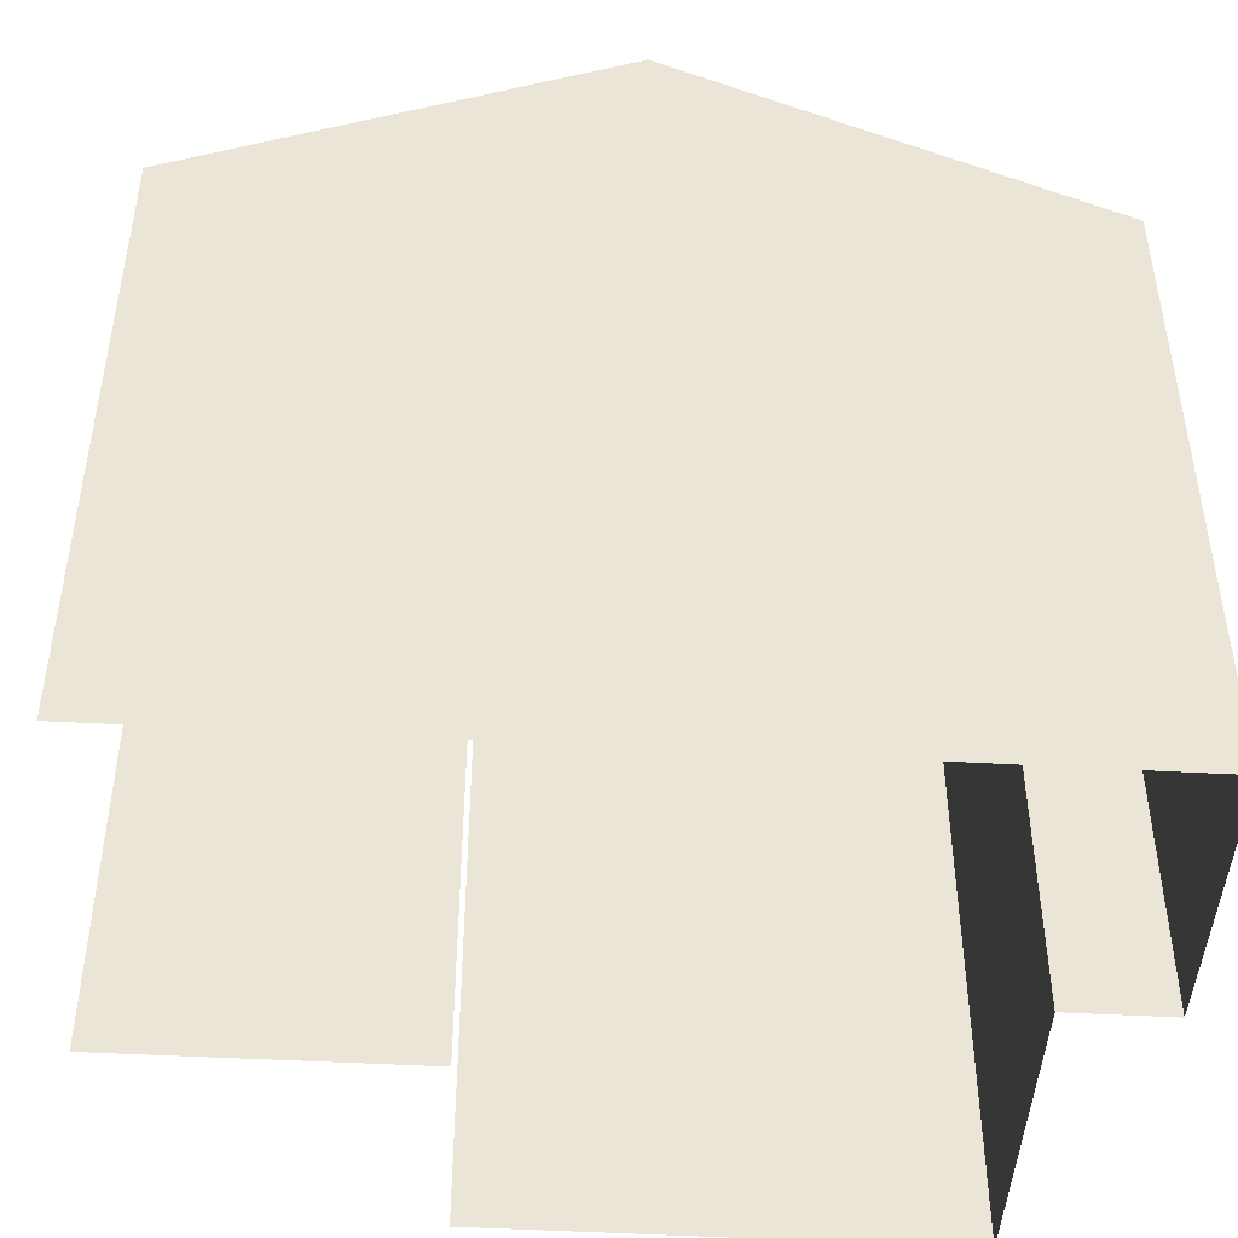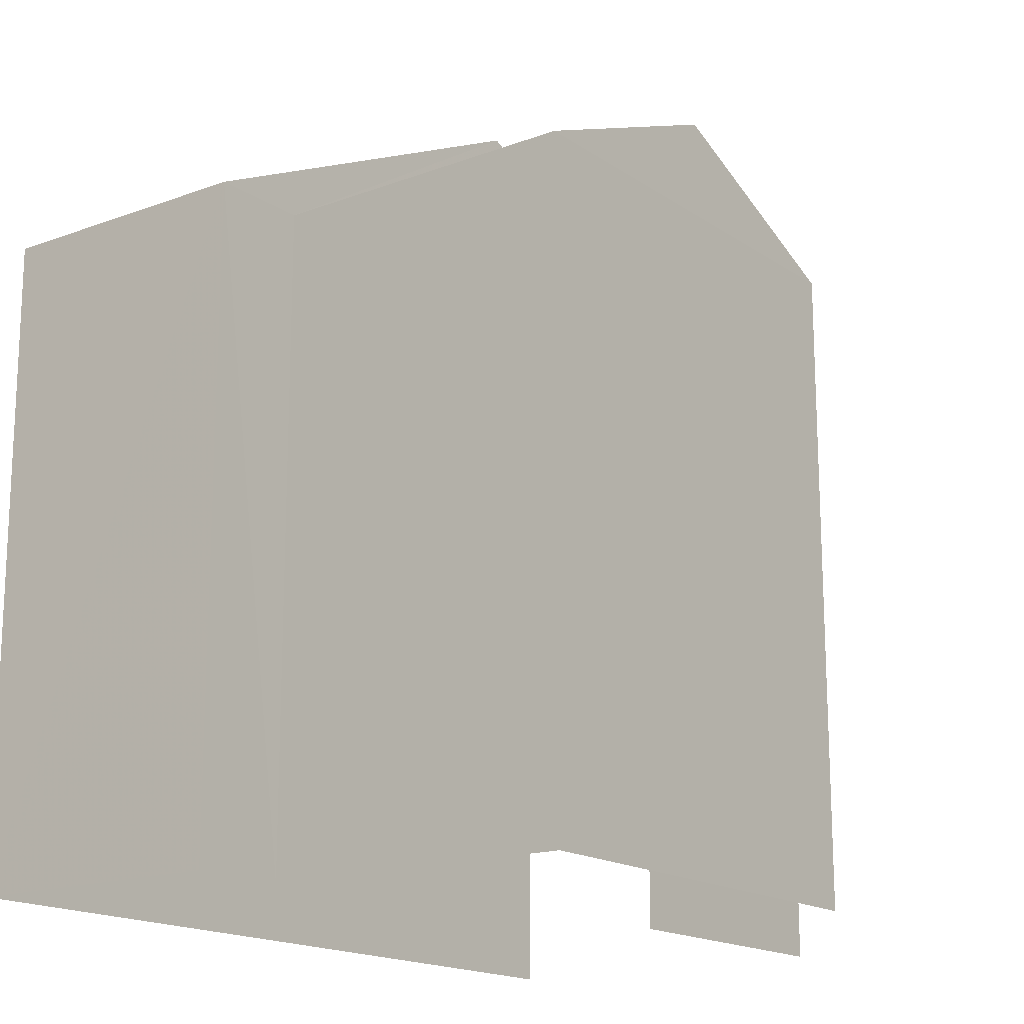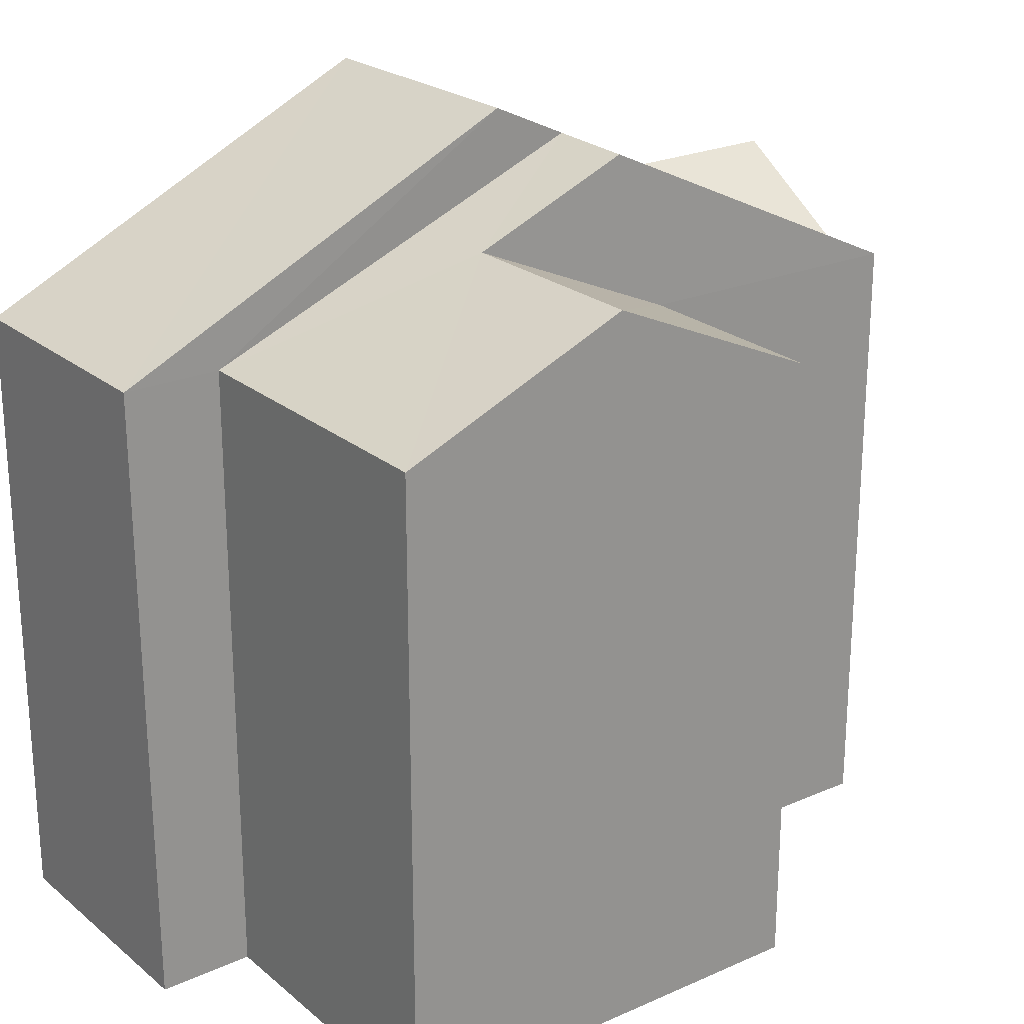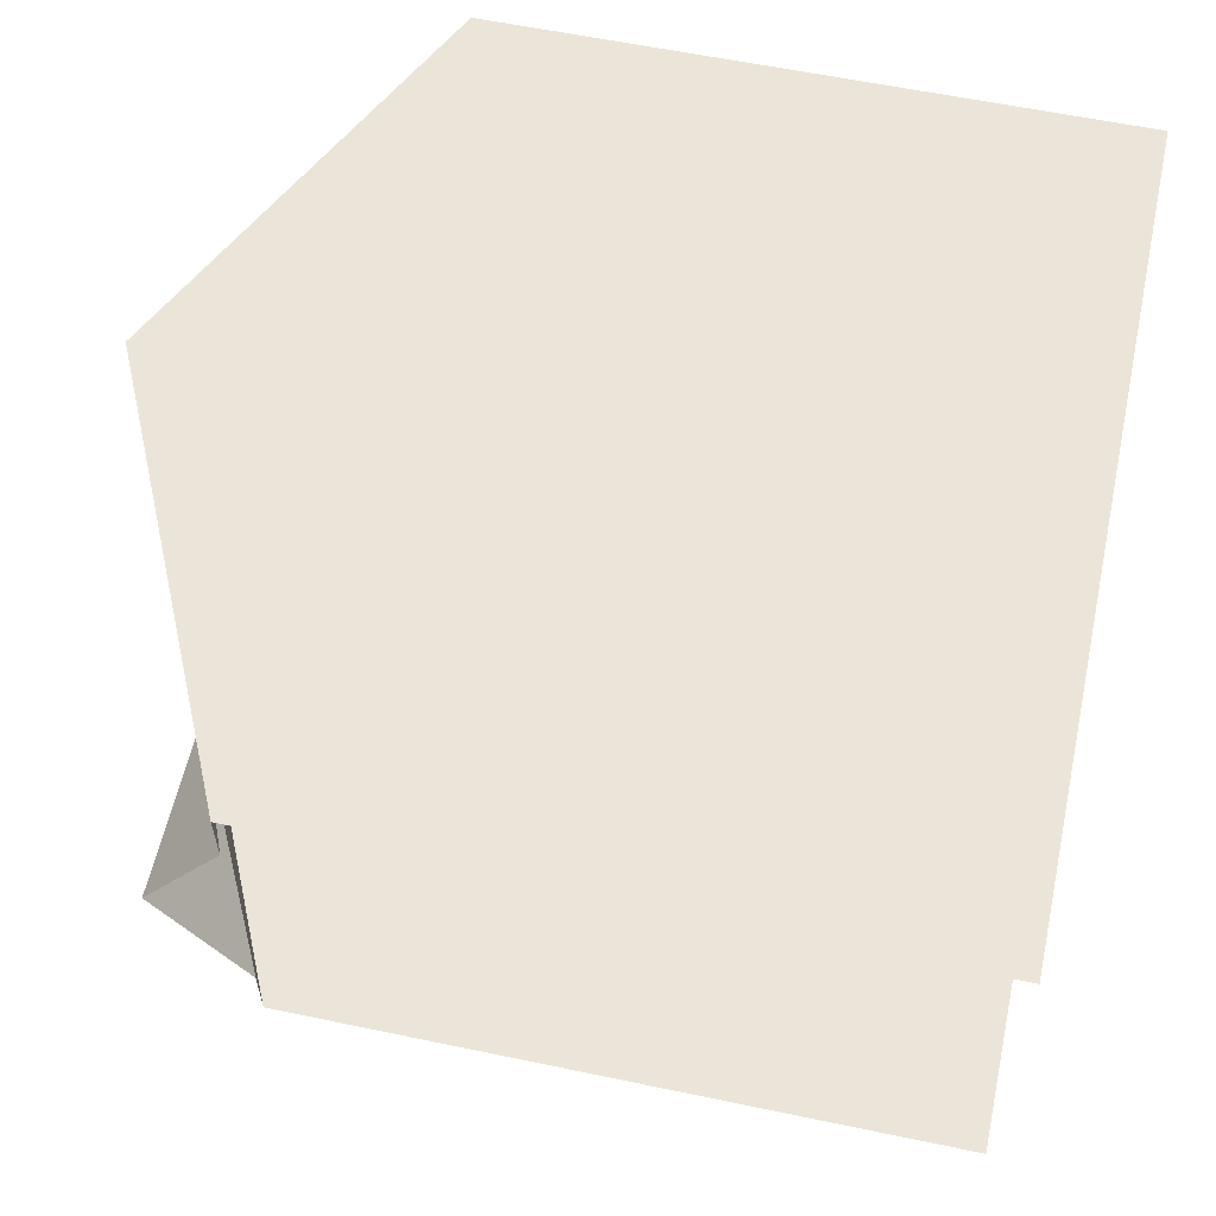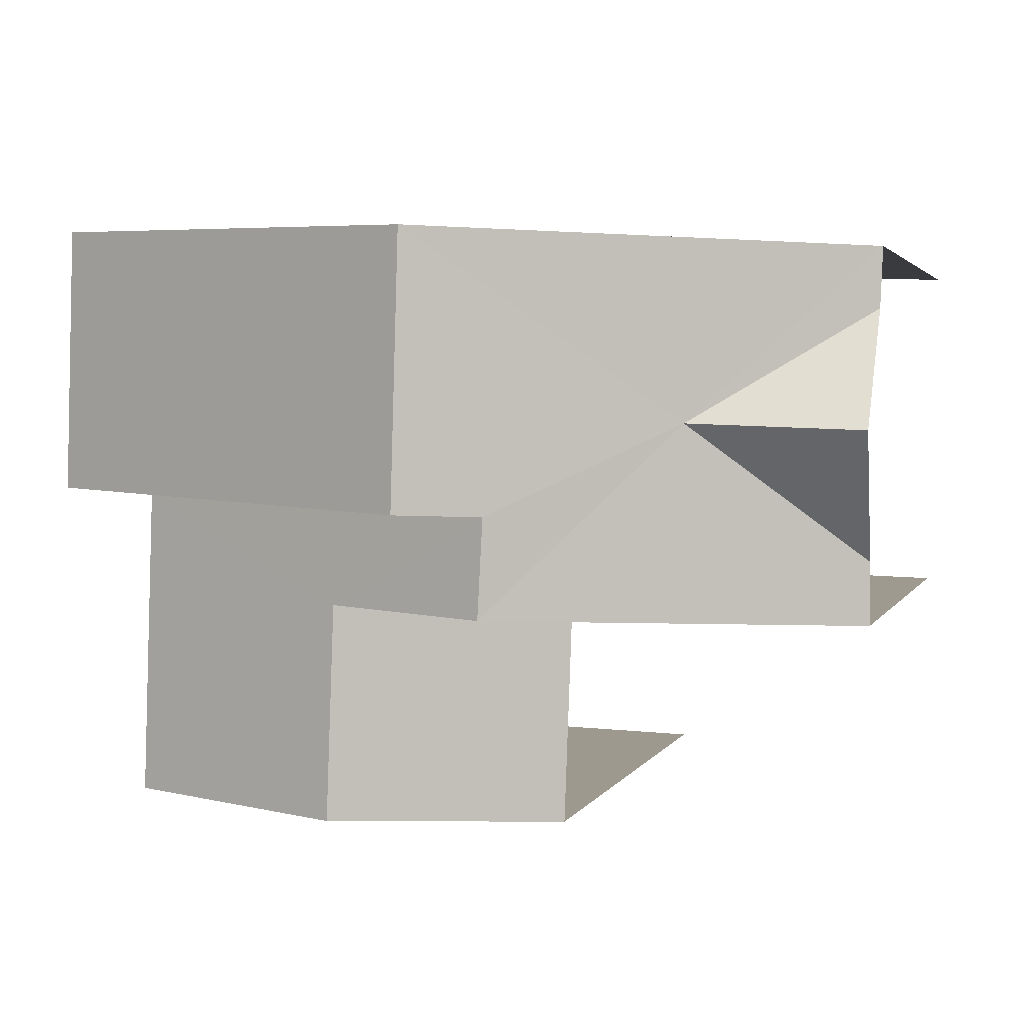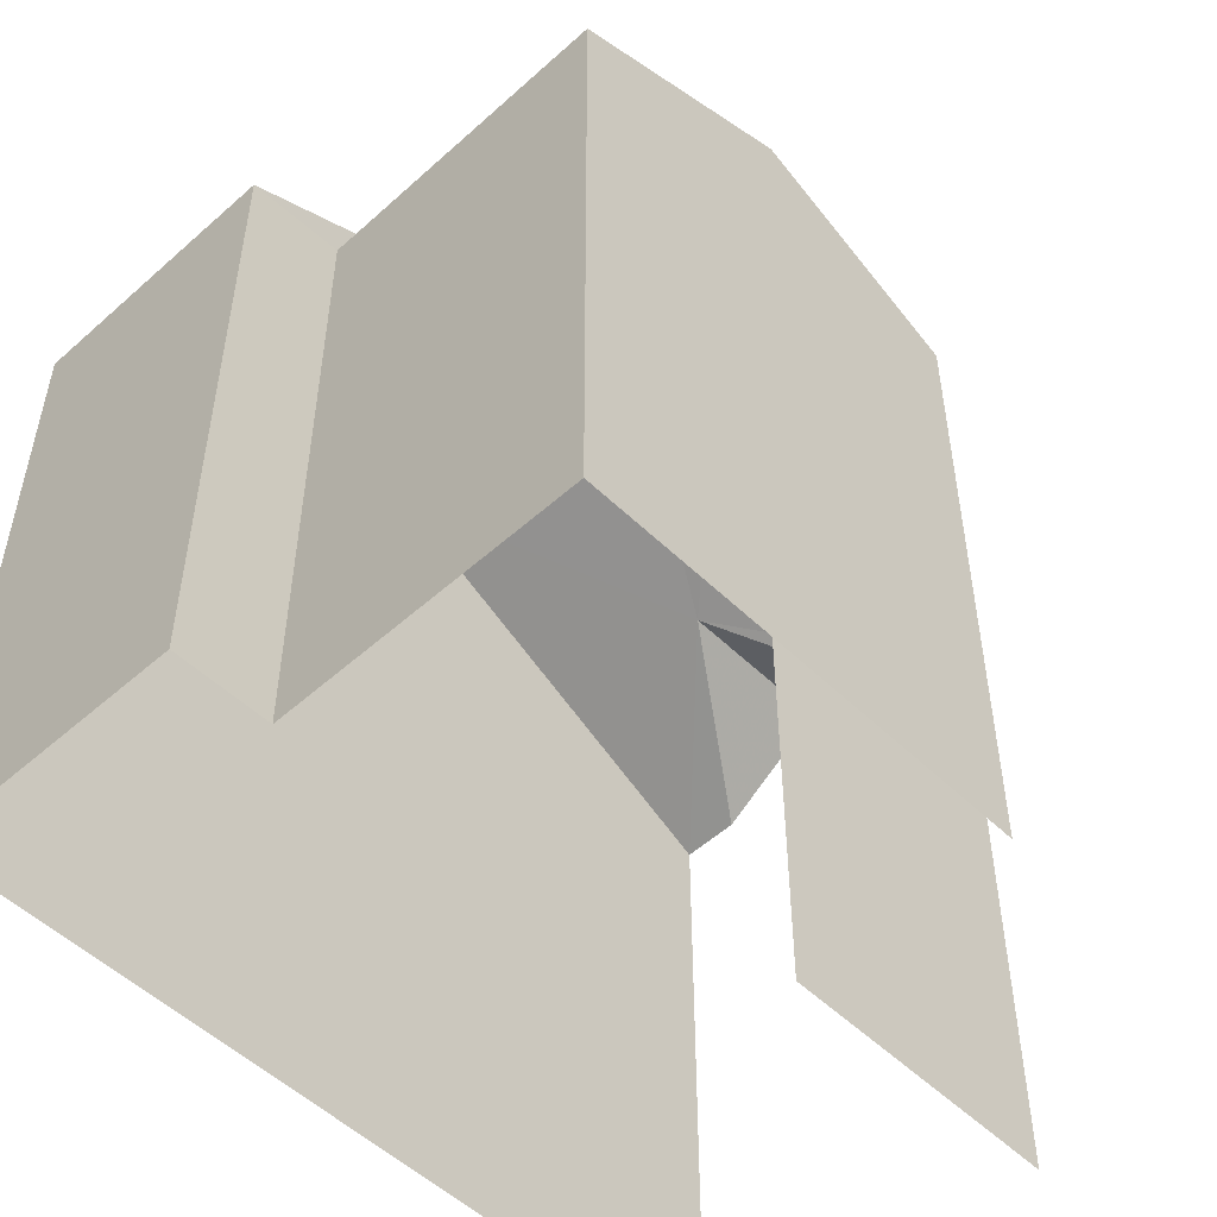
<metadata>
{"format":"obj","ext":"obj","renderer":"f3d","projection":"perspective","resolution":1024,"background":"white","views":[{"elev":-46.0,"azim":174.4,"up":"+Z"},{"elev":-16.9,"azim":-55.1,"up":"+Z"},{"elev":23.2,"azim":-38.4,"up":"+Z"},{"elev":57.0,"azim":102.4,"up":"+Y"},{"elev":2.7,"azim":14.7,"up":"+Y"},{"elev":-51.8,"azim":-48.0,"up":"+Z"}]}
</metadata>
<code>
v -3.739e+05 -1.055e+05 20.04
v -3.739e+05 -1.055e+05 20.04
v -3.739e+05 -1.055e+05 20.04
v -3.739e+05 -1.055e+05 20.04
v -3.739e+05 -1.055e+05 20.04
v -3.739e+05 -1.055e+05 20.04
v -3.739e+05 -1.055e+05 20.04
v -3.739e+05 -1.055e+05 20.04
v -3.739e+05 -1.055e+05 29.21
v -3.739e+05 -1.055e+05 27.02
v -3.739e+05 -1.055e+05 27.02
v -3.739e+05 -1.055e+05 29.21
v -3.739e+05 -1.055e+05 27.92
v -3.739e+05 -1.055e+05 27.02
v -3.739e+05 -1.055e+05 27.92
v -3.739e+05 -1.055e+05 27.02
v -3.739e+05 -1.055e+05 28.07
v -3.739e+05 -1.055e+05 27.02
v -3.739e+05 -1.055e+05 28.07
v -3.739e+05 -1.055e+05 27.02
v -3.739e+05 -1.055e+05 27.02
v -3.739e+05 -1.055e+05 28.81
v -3.739e+05 -1.055e+05 28.81
v -3.739e+05 -1.055e+05 27.02
v -3.739e+05 -1.055e+05 27.02
v -3.739e+05 -1.055e+05 27.02
f 1 2 3
f 1 4 5
f 2 6 3
f 4 3 7
f 7 3 8
f 1 3 4
f 3 18 8
f 3 16 18
f 24 25 2
f 2 14 6
f 6 14 26
f 15 14 25
f 25 14 2
f 9 10 11
f 12 9 11
f 13 14 15
f 16 17 18
f 16 19 17
f 20 19 21
f 21 19 22
f 20 17 19
f 22 19 23
f 24 9 13
f 25 24 13
f 9 12 22
f 26 14 13
f 26 13 23
f 13 22 23
f 9 22 13
f 25 13 15
f 3 6 16
f 19 16 23
f 23 16 26
f 16 6 26
f 5 4 11
f 11 21 12
f 12 21 22
f 4 21 11
f 7 8 20
f 20 18 17
f 20 8 18
f 24 2 9
f 2 1 9
f 1 10 9
f 11 1 5
f 11 10 1
f 20 4 7
f 20 21 4

</code>
